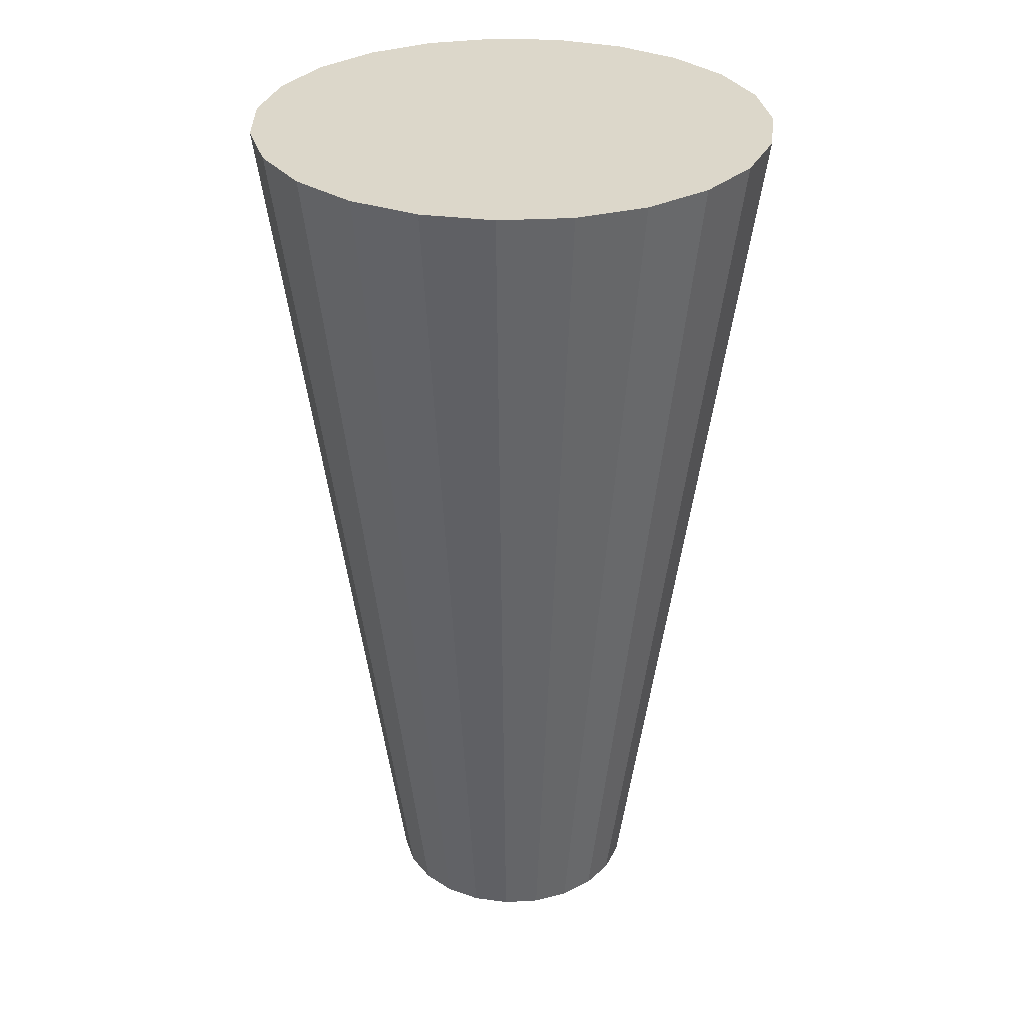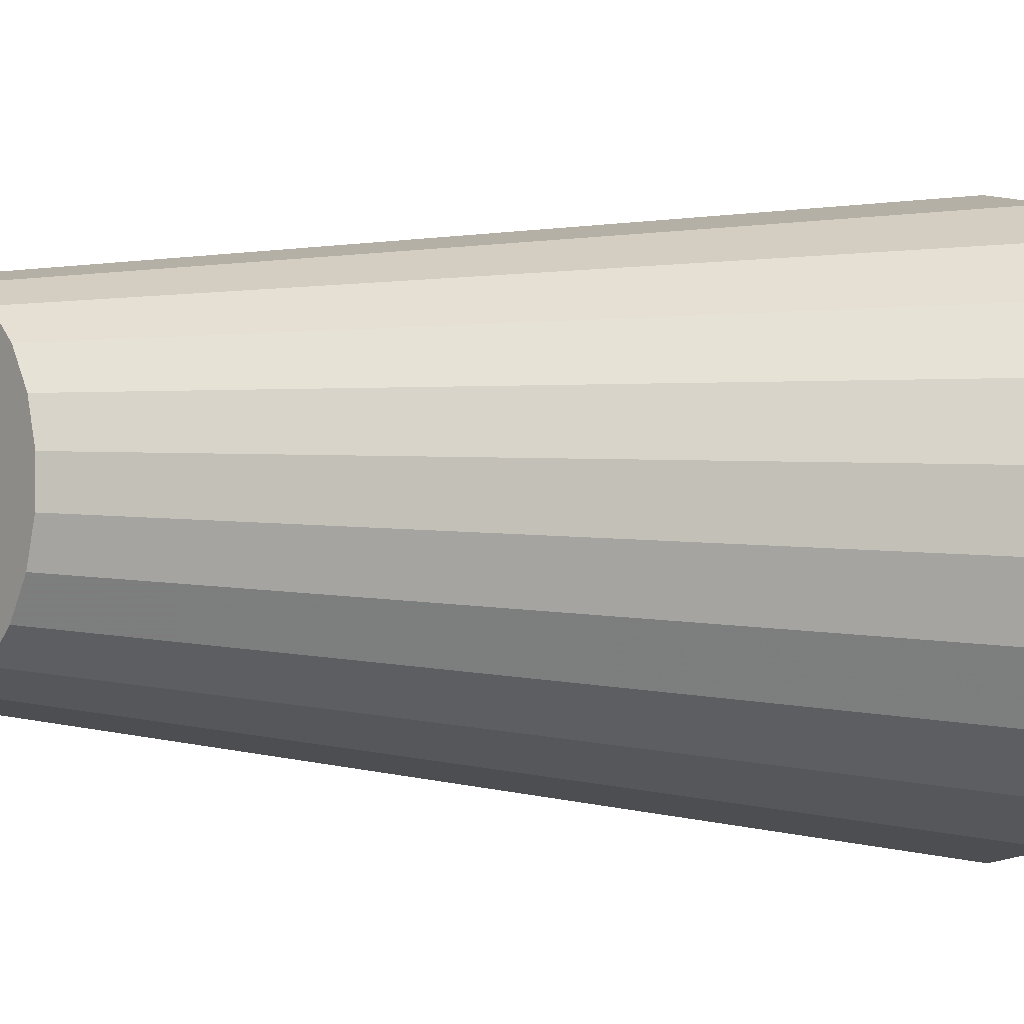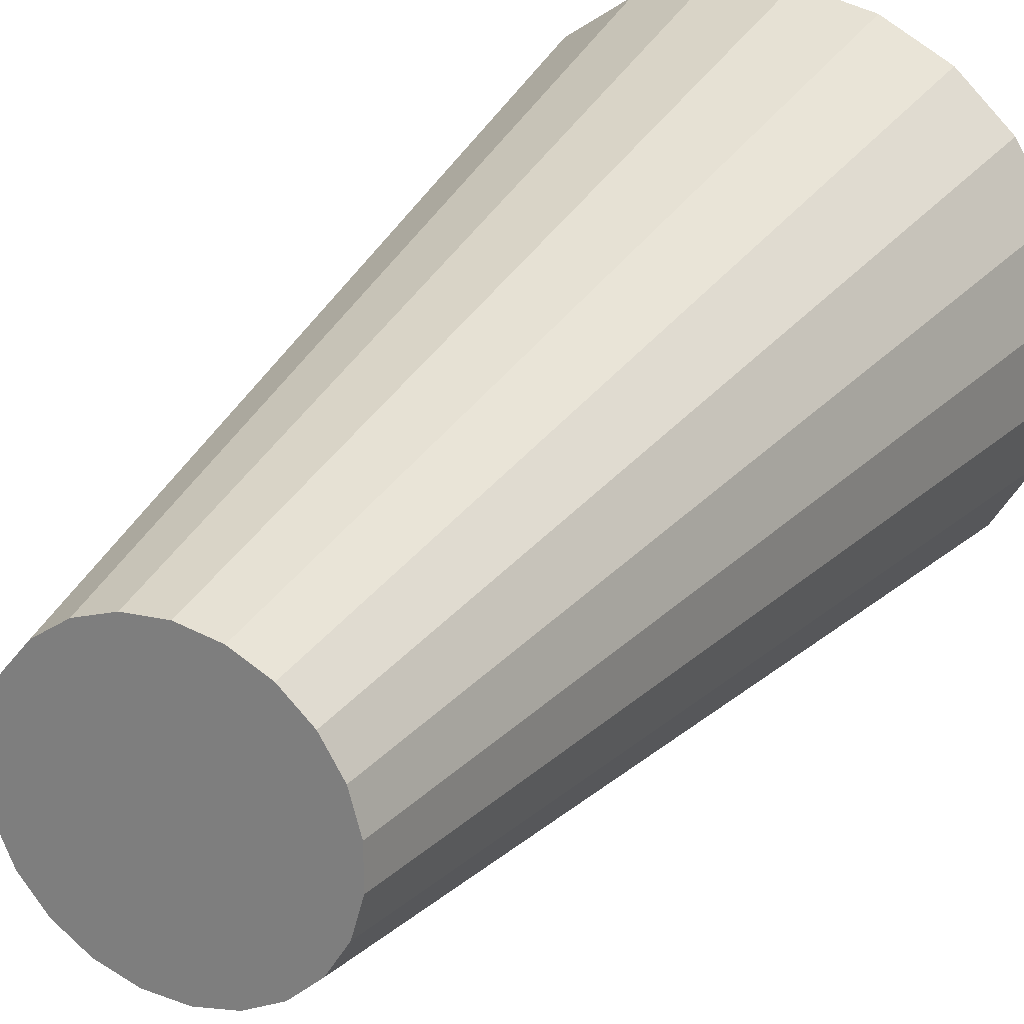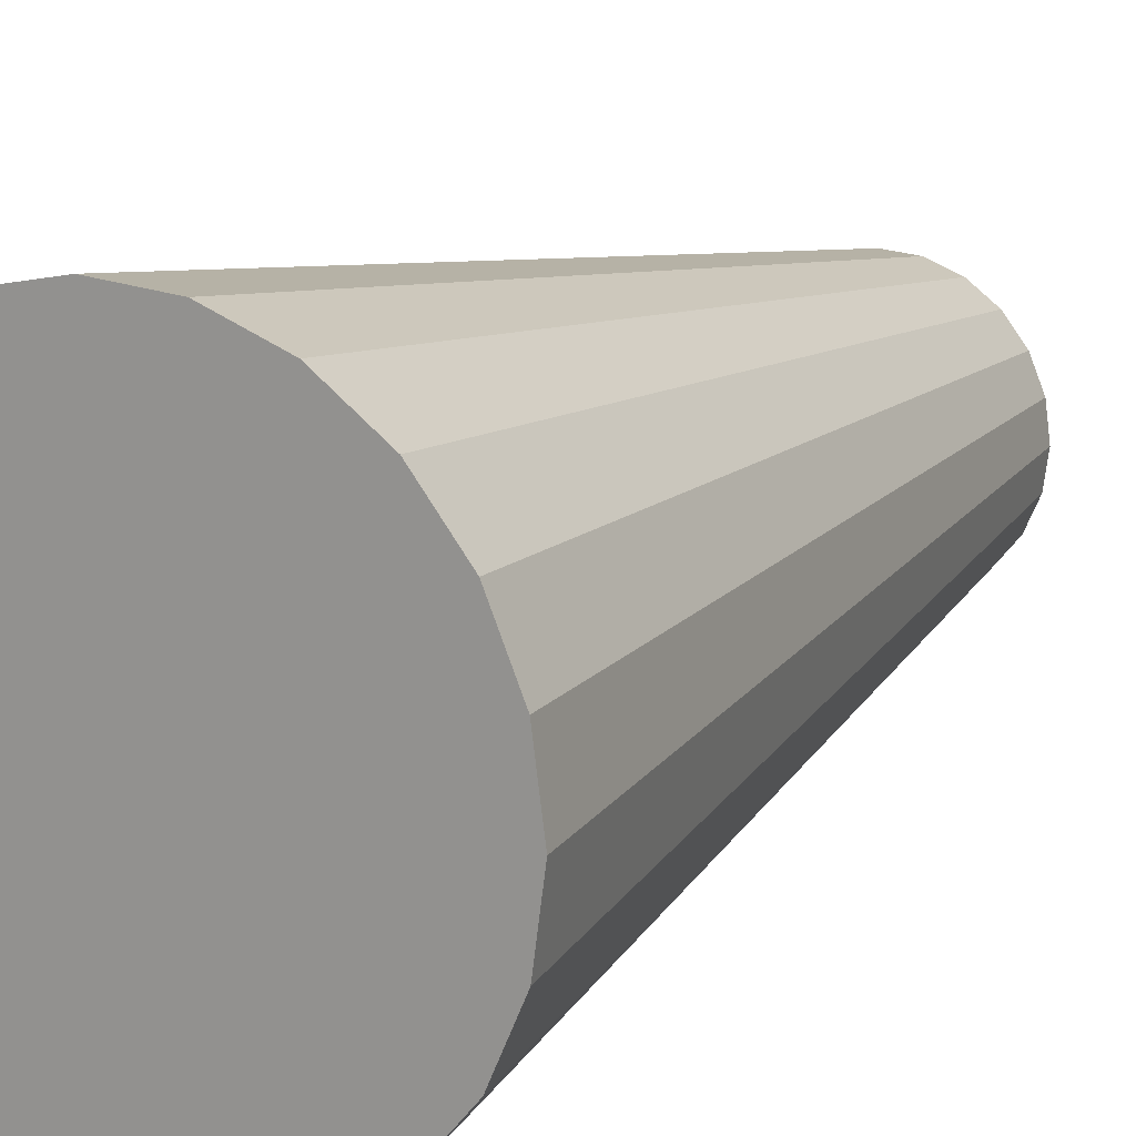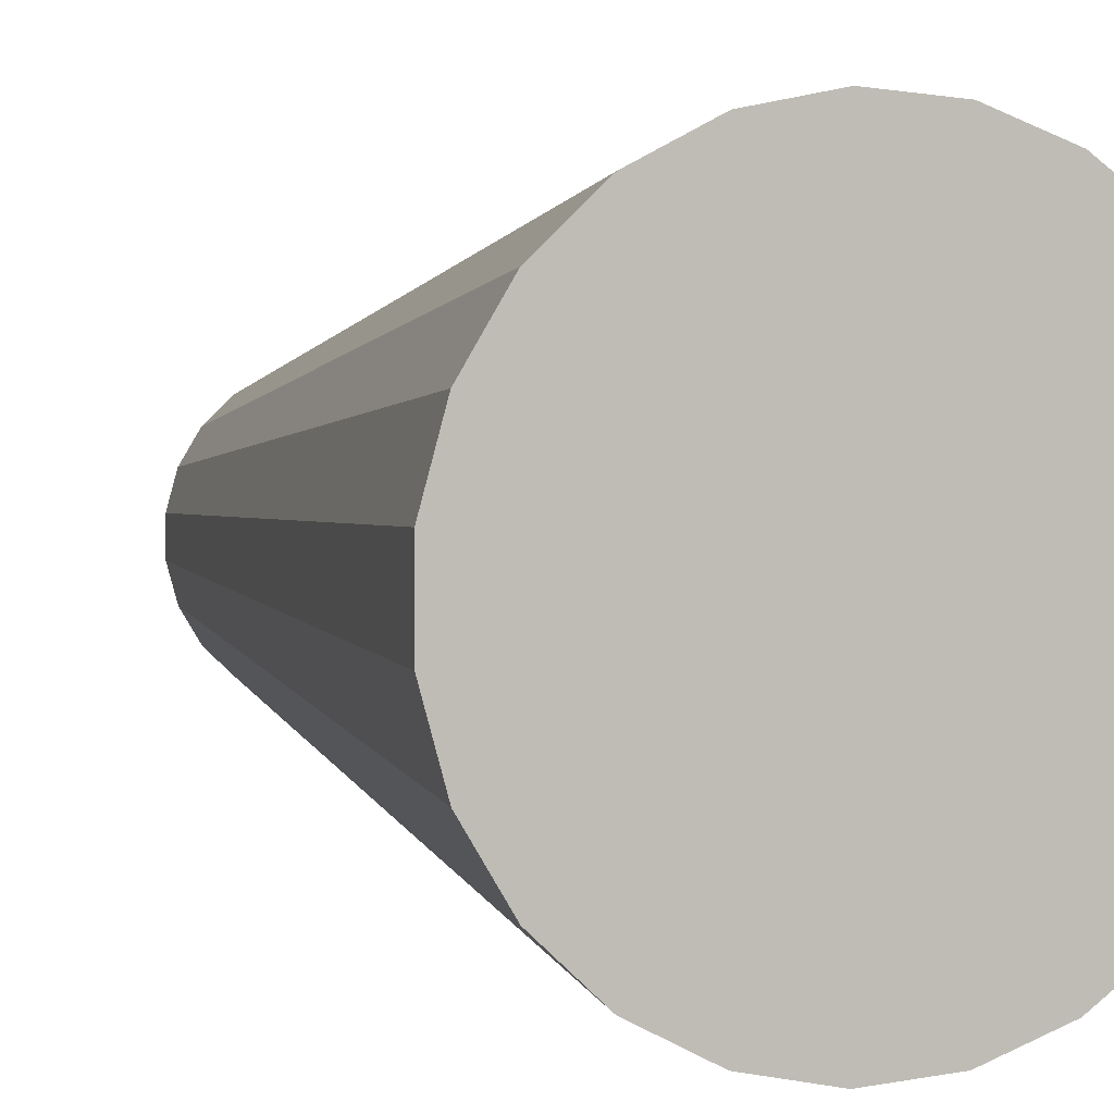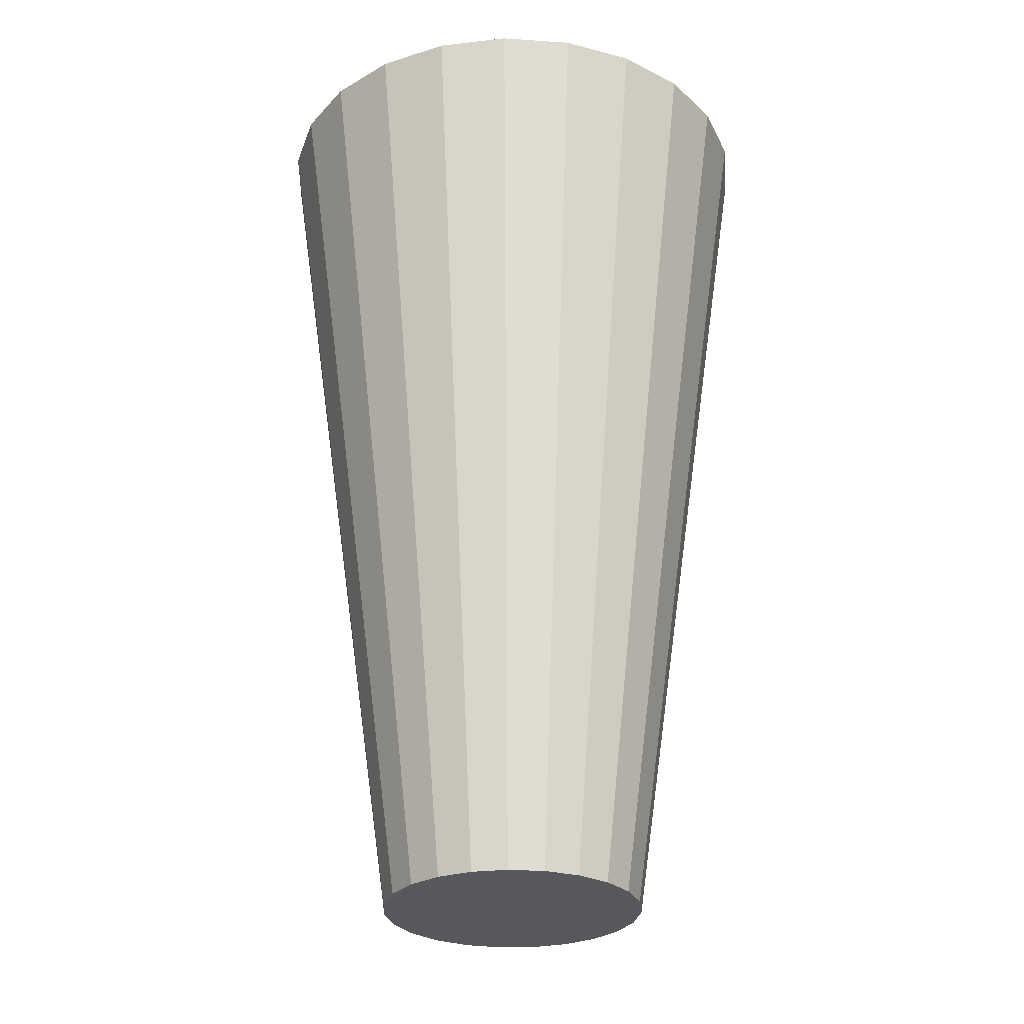
<metadata>
{"format":"obj","ext":"obj","renderer":"f3d","projection":"perspective","resolution":1024,"background":"white","views":[{"elev":30.7,"azim":108.9,"up":"+Z"},{"elev":-2.6,"azim":-128.5,"up":"+Y"},{"elev":25.6,"azim":-153.8,"up":"+Y"},{"elev":15.5,"azim":30.8,"up":"+Y"},{"elev":2.3,"azim":-22.0,"up":"+Y"},{"elev":-28.2,"azim":107.6,"up":"+Z"}]}
</metadata>
<code>
v 2.482e-17 -3.416e-18 0.8677
v 2.482e-17 -3.416e-18 -0.8677
v 0.4971 -3.416e-18 0.8677
v 0.4786 0.1341 0.8677
v 0.4247 0.2583 0.8677
v 0.3393 0.3633 0.8677
v 0.2287 0.4413 0.8677
v 0.1011 0.4867 0.8677
v -0.03392 0.4959 0.8677
v -0.1665 0.4684 0.8677
v -0.2866 0.4061 0.8677
v -0.3856 0.3137 0.8677
v -0.4559 0.198 0.8677
v -0.4924 0.06768 0.8677
v -0.4924 -0.06768 0.8677
v -0.4559 -0.198 0.8677
v -0.3856 -0.3137 0.8677
v -0.2866 -0.4061 0.8677
v -0.1665 -0.4684 0.8677
v -0.03392 -0.4959 0.8677
v 0.1011 -0.4867 0.8677
v 0.2287 -0.4413 0.8677
v 0.3393 -0.3633 0.8677
v 0.4247 -0.2583 0.8677
v 0.4786 -0.1341 0.8677
v 0.4349 -3.416e-18 0.4339
v 0.4188 0.1173 0.4339
v 0.3716 0.226 0.4339
v 0.2969 0.3179 0.4339
v 0.2001 0.3862 0.4339
v 0.08849 0.4258 0.4339
v -0.02968 0.4339 0.4339
v -0.1456 0.4098 0.4339
v -0.2508 0.3553 0.4339
v -0.3374 0.2745 0.4339
v -0.3989 0.1733 0.4339
v -0.4309 0.05922 0.4339
v -0.4309 -0.05922 0.4339
v -0.3989 -0.1733 0.4339
v -0.3374 -0.2745 0.4339
v -0.2508 -0.3553 0.4339
v -0.1456 -0.4098 0.4339
v -0.02968 -0.4339 0.4339
v 0.08849 -0.4258 0.4339
v 0.2001 -0.3862 0.4339
v 0.2969 -0.3179 0.4339
v 0.3716 -0.226 0.4339
v 0.4188 -0.1173 0.4339
v 0.3728 -3.416e-18 -1.822e-18
v 0.359 0.1006 -1.822e-18
v 0.3185 0.1937 -1.822e-18
v 0.2544 0.2724 -1.822e-18
v 0.1715 0.331 -1.822e-18
v 0.07585 0.365 -1.822e-18
v -0.02544 0.3719 -1.822e-18
v -0.1248 0.3513 -1.822e-18
v -0.215 0.3046 -1.822e-18
v -0.2892 0.2353 -1.822e-18
v -0.3419 0.1485 -1.822e-18
v -0.3693 0.05076 -1.822e-18
v -0.3693 -0.05076 -1.822e-18
v -0.3419 -0.1485 -1.822e-18
v -0.2892 -0.2353 -1.822e-18
v -0.215 -0.3046 -1.822e-18
v -0.1248 -0.3513 -1.822e-18
v -0.02544 -0.3719 -1.822e-18
v 0.07585 -0.365 -1.822e-18
v 0.1715 -0.331 -1.822e-18
v 0.2544 -0.2724 -1.822e-18
v 0.3185 -0.1937 -1.822e-18
v 0.359 -0.1006 -1.822e-18
v 0.3107 -3.416e-18 -0.4339
v 0.2991 0.08381 -0.4339
v 0.2654 0.1614 -0.4339
v 0.212 0.227 -0.4339
v 0.1429 0.2758 -0.4339
v 0.06321 0.3042 -0.4339
v -0.0212 0.3099 -0.4339
v -0.104 0.2927 -0.4339
v -0.1792 0.2538 -0.4339
v -0.241 0.1961 -0.4339
v -0.2849 0.1238 -0.4339
v -0.3078 0.0423 -0.4339
v -0.3078 -0.0423 -0.4339
v -0.2849 -0.1238 -0.4339
v -0.241 -0.1961 -0.4339
v -0.1792 -0.2538 -0.4339
v -0.104 -0.2927 -0.4339
v -0.0212 -0.3099 -0.4339
v 0.06321 -0.3042 -0.4339
v 0.1429 -0.2758 -0.4339
v 0.212 -0.227 -0.4339
v 0.2654 -0.1614 -0.4339
v 0.2991 -0.08381 -0.4339
v 0.2485 -3.416e-18 -0.8677
v 0.2393 0.06705 -0.8677
v 0.2123 0.1291 -0.8677
v 0.1696 0.1816 -0.8677
v 0.1143 0.2207 -0.8677
v 0.05056 0.2433 -0.8677
v -0.01696 0.2479 -0.8677
v -0.08323 0.2342 -0.8677
v -0.1433 0.203 -0.8677
v -0.1928 0.1568 -0.8677
v -0.228 0.09901 -0.8677
v -0.2462 0.03384 -0.8677
v -0.2462 -0.03384 -0.8677
v -0.228 -0.09901 -0.8677
v -0.1928 -0.1568 -0.8677
v -0.1433 -0.203 -0.8677
v -0.08323 -0.2342 -0.8677
v -0.01696 -0.2479 -0.8677
v 0.05056 -0.2433 -0.8677
v 0.1143 -0.2207 -0.8677
v 0.1696 -0.1816 -0.8677
v 0.2123 -0.1291 -0.8677
v 0.2393 -0.06705 -0.8677
f 1 3 4
f 2 96 95
f 1 4 5
f 2 97 96
f 1 5 6
f 2 98 97
f 1 6 7
f 2 99 98
f 1 7 8
f 2 100 99
f 1 8 9
f 2 101 100
f 1 9 10
f 2 102 101
f 1 10 11
f 2 103 102
f 1 11 12
f 2 104 103
f 1 12 13
f 2 105 104
f 1 13 14
f 2 106 105
f 1 14 15
f 2 107 106
f 1 15 16
f 2 108 107
f 1 16 17
f 2 109 108
f 1 17 18
f 2 110 109
f 1 18 19
f 2 111 110
f 1 19 20
f 2 112 111
f 1 20 21
f 2 113 112
f 1 21 22
f 2 114 113
f 1 22 23
f 2 115 114
f 1 23 24
f 2 116 115
f 1 24 25
f 2 117 116
f 1 25 3
f 2 95 117
f 26 4 3
f 26 27 4
f 27 5 4
f 27 28 5
f 28 6 5
f 28 29 6
f 29 7 6
f 29 30 7
f 30 8 7
f 30 31 8
f 31 9 8
f 31 32 9
f 32 10 9
f 32 33 10
f 33 11 10
f 33 34 11
f 34 12 11
f 34 35 12
f 35 13 12
f 35 36 13
f 36 14 13
f 36 37 14
f 37 15 14
f 37 38 15
f 38 16 15
f 38 39 16
f 39 17 16
f 39 40 17
f 40 18 17
f 40 41 18
f 41 19 18
f 41 42 19
f 42 20 19
f 42 43 20
f 43 21 20
f 43 44 21
f 44 22 21
f 44 45 22
f 45 23 22
f 45 46 23
f 46 24 23
f 46 47 24
f 47 25 24
f 47 48 25
f 48 3 25
f 48 26 3
f 49 27 26
f 49 50 27
f 50 28 27
f 50 51 28
f 51 29 28
f 51 52 29
f 52 30 29
f 52 53 30
f 53 31 30
f 53 54 31
f 54 32 31
f 54 55 32
f 55 33 32
f 55 56 33
f 56 34 33
f 56 57 34
f 57 35 34
f 57 58 35
f 58 36 35
f 58 59 36
f 59 37 36
f 59 60 37
f 60 38 37
f 60 61 38
f 61 39 38
f 61 62 39
f 62 40 39
f 62 63 40
f 63 41 40
f 63 64 41
f 64 42 41
f 64 65 42
f 65 43 42
f 65 66 43
f 66 44 43
f 66 67 44
f 67 45 44
f 67 68 45
f 68 46 45
f 68 69 46
f 69 47 46
f 69 70 47
f 70 48 47
f 70 71 48
f 71 26 48
f 71 49 26
f 72 50 49
f 72 73 50
f 73 51 50
f 73 74 51
f 74 52 51
f 74 75 52
f 75 53 52
f 75 76 53
f 76 54 53
f 76 77 54
f 77 55 54
f 77 78 55
f 78 56 55
f 78 79 56
f 79 57 56
f 79 80 57
f 80 58 57
f 80 81 58
f 81 59 58
f 81 82 59
f 82 60 59
f 82 83 60
f 83 61 60
f 83 84 61
f 84 62 61
f 84 85 62
f 85 63 62
f 85 86 63
f 86 64 63
f 86 87 64
f 87 65 64
f 87 88 65
f 88 66 65
f 88 89 66
f 89 67 66
f 89 90 67
f 90 68 67
f 90 91 68
f 91 69 68
f 91 92 69
f 92 70 69
f 92 93 70
f 93 71 70
f 93 94 71
f 94 49 71
f 94 72 49
f 95 73 72
f 95 96 73
f 96 74 73
f 96 97 74
f 97 75 74
f 97 98 75
f 98 76 75
f 98 99 76
f 99 77 76
f 99 100 77
f 100 78 77
f 100 101 78
f 101 79 78
f 101 102 79
f 102 80 79
f 102 103 80
f 103 81 80
f 103 104 81
f 104 82 81
f 104 105 82
f 105 83 82
f 105 106 83
f 106 84 83
f 106 107 84
f 107 85 84
f 107 108 85
f 108 86 85
f 108 109 86
f 109 87 86
f 109 110 87
f 110 88 87
f 110 111 88
f 111 89 88
f 111 112 89
f 112 90 89
f 112 113 90
f 113 91 90
f 113 114 91
f 114 92 91
f 114 115 92
f 115 93 92
f 115 116 93
f 116 94 93
f 116 117 94
f 117 72 94
f 117 95 72

</code>
